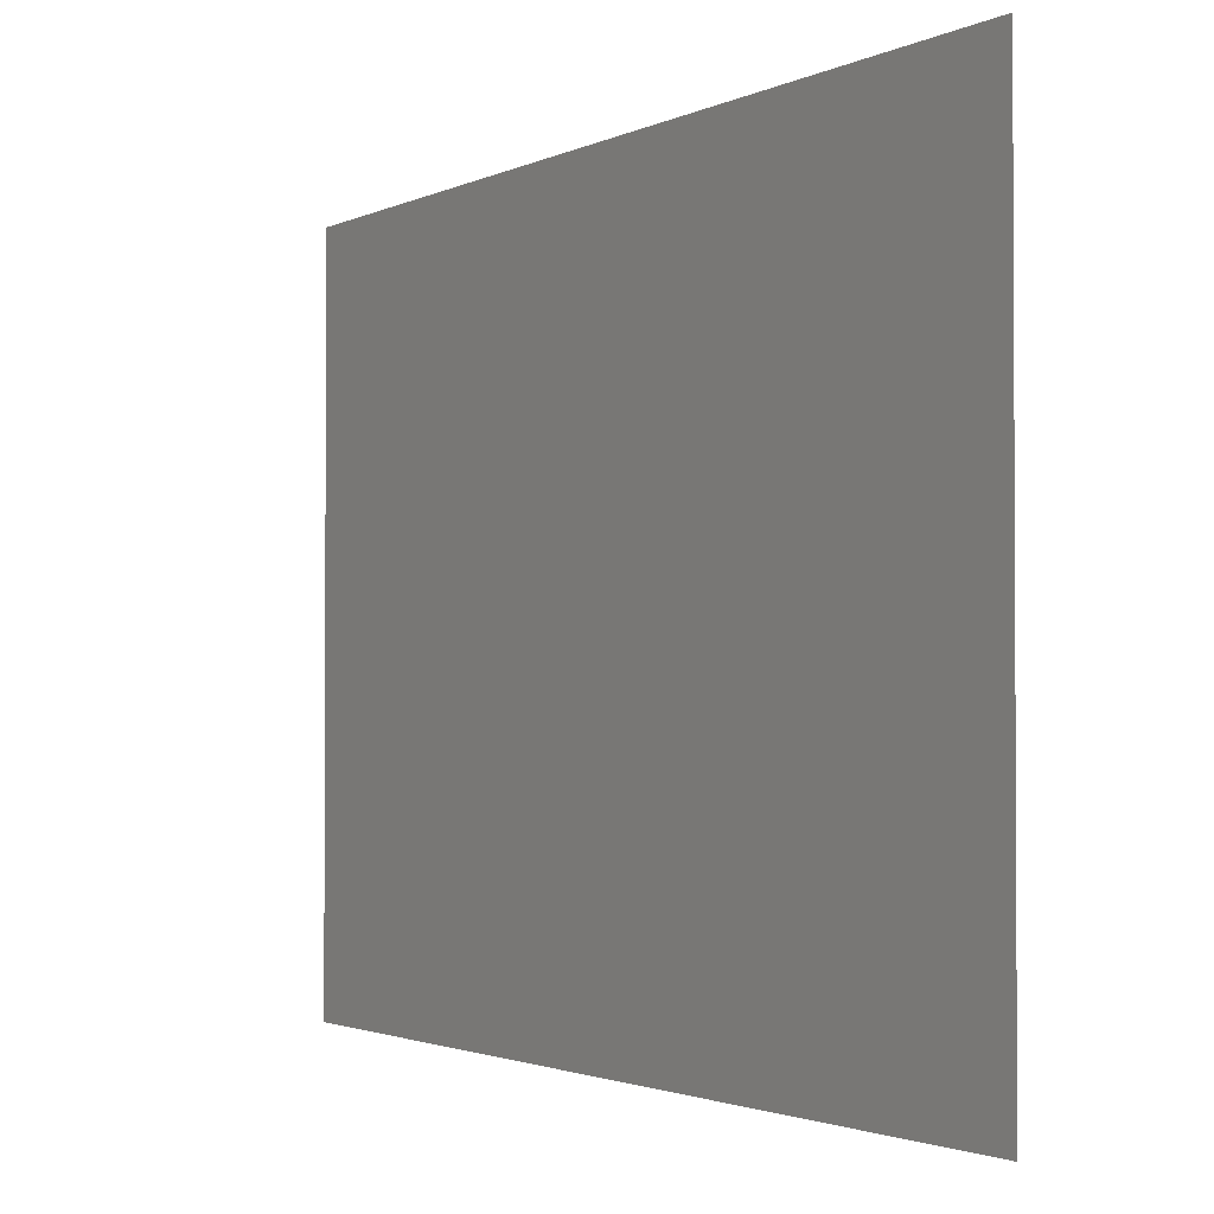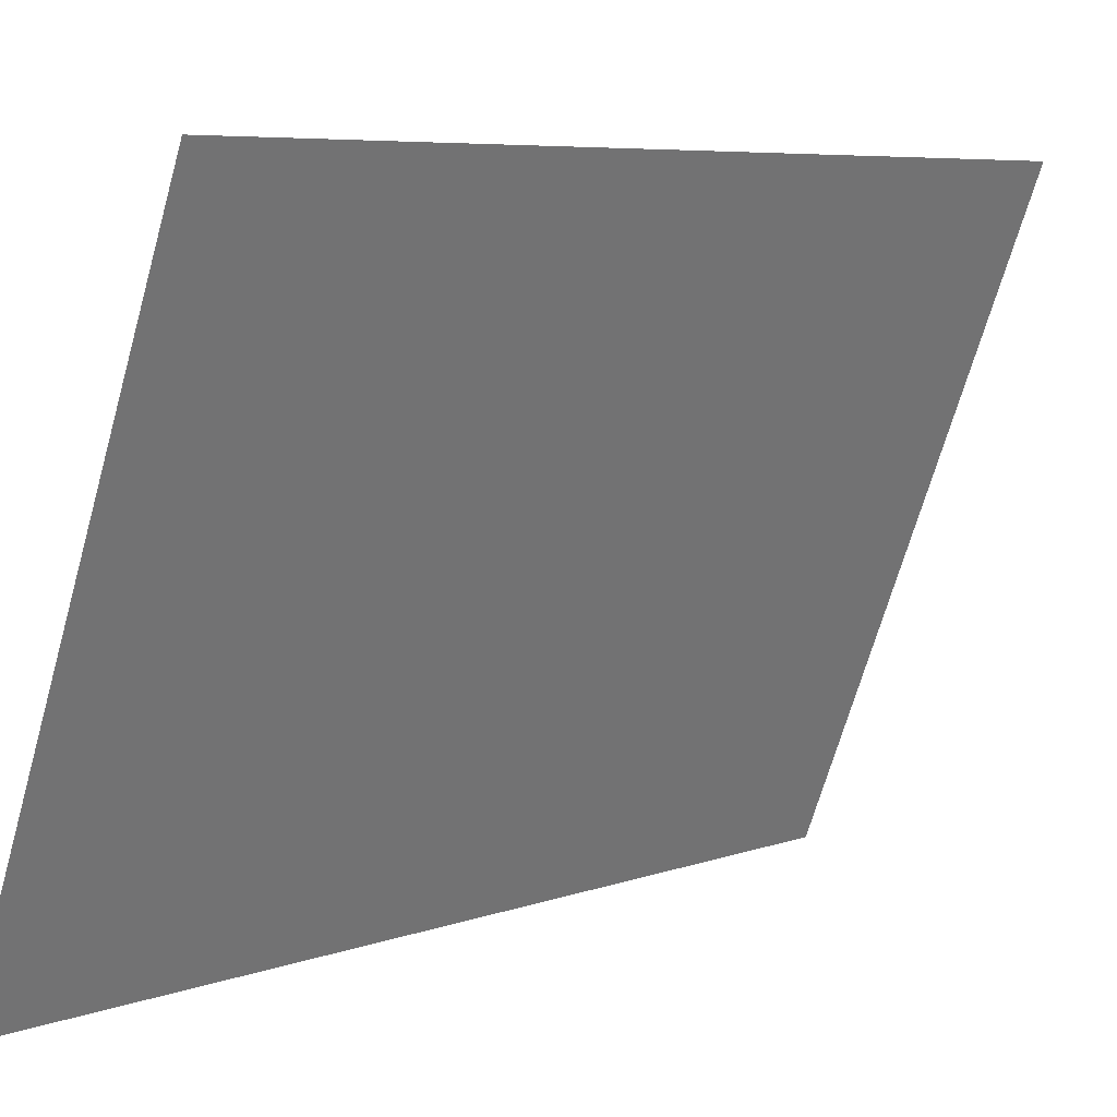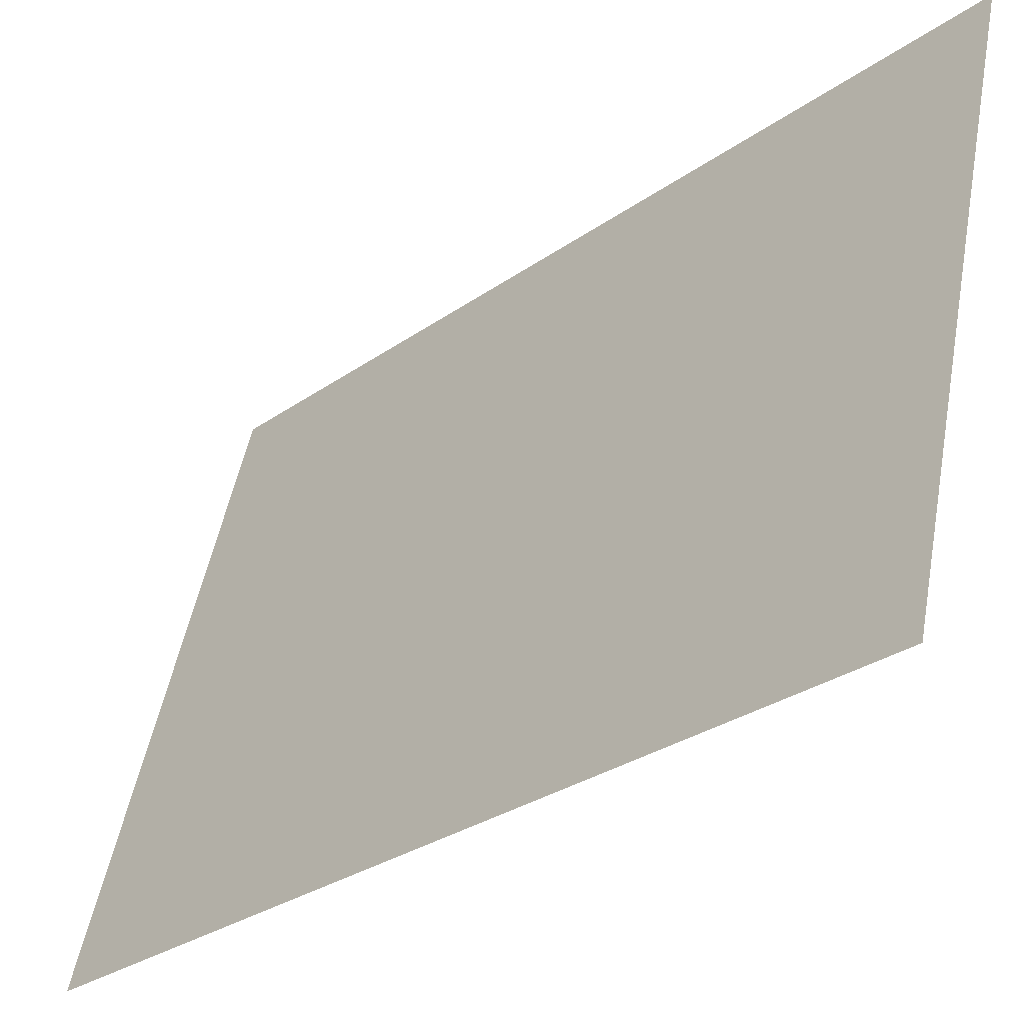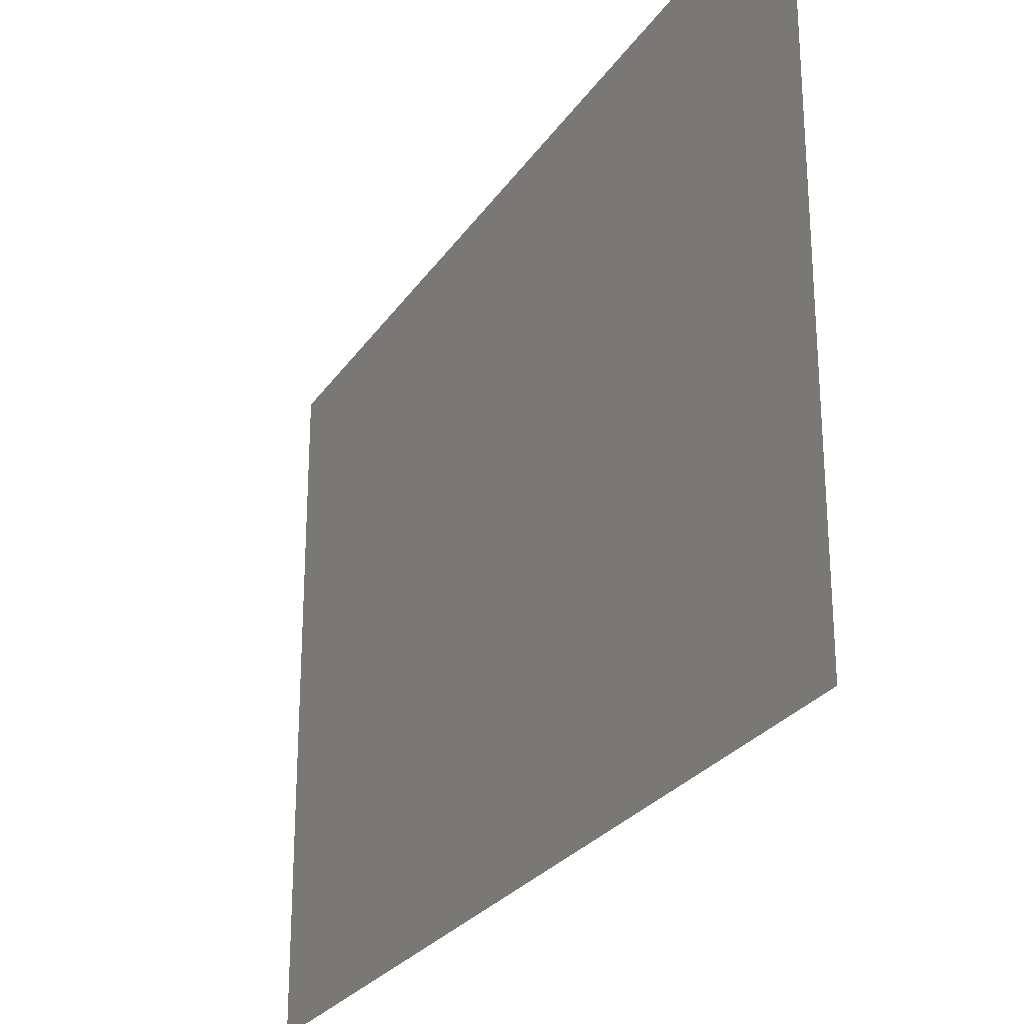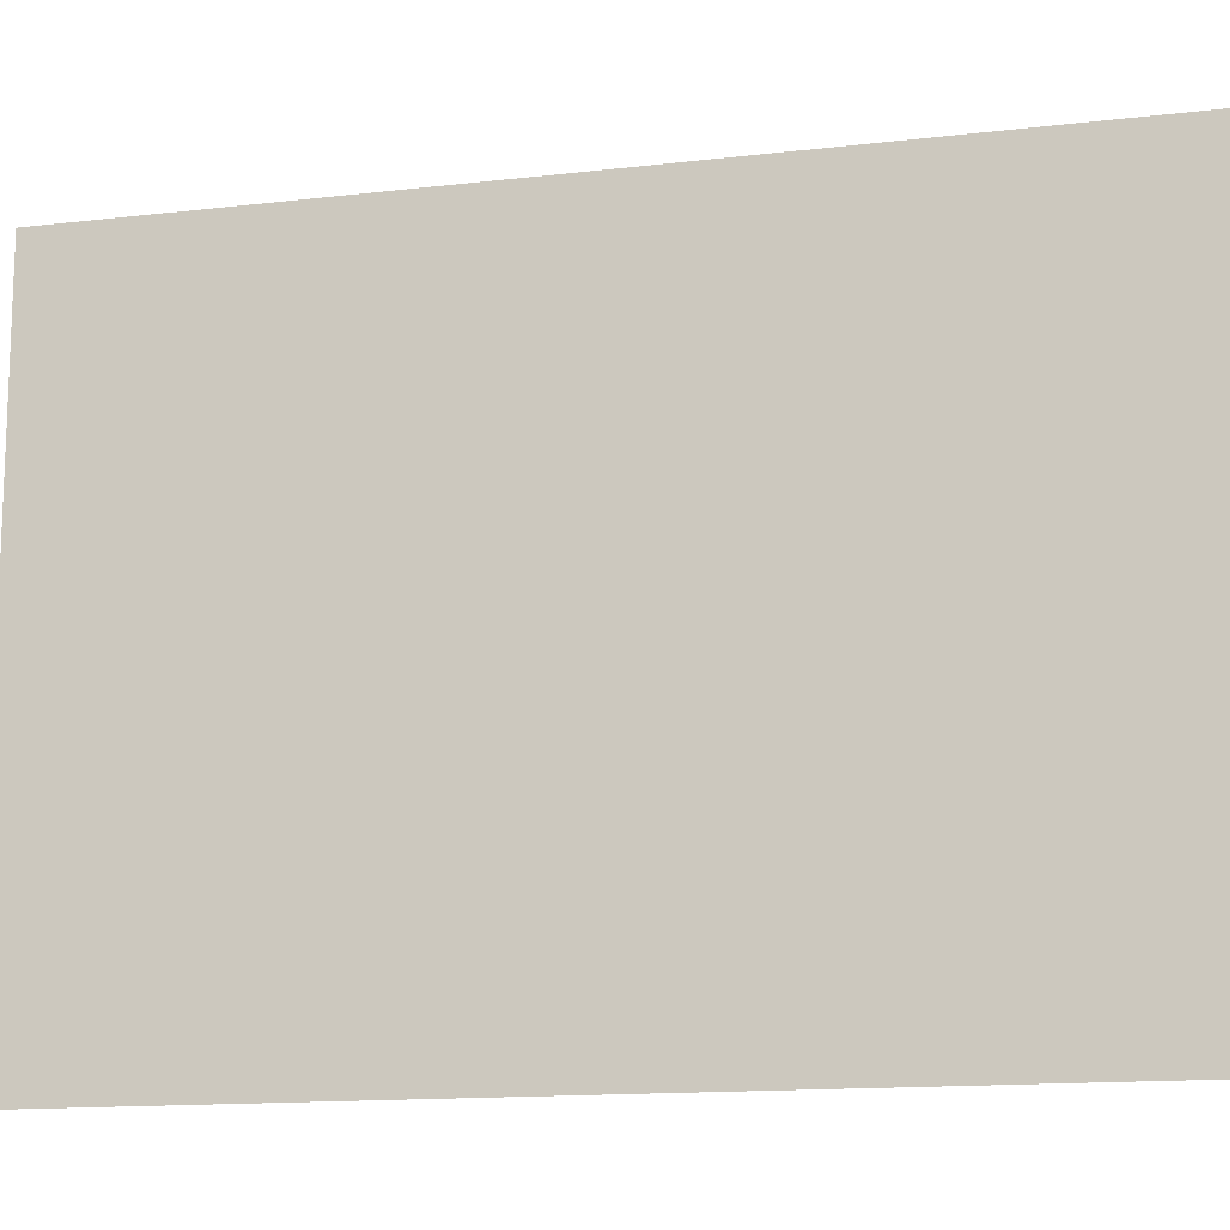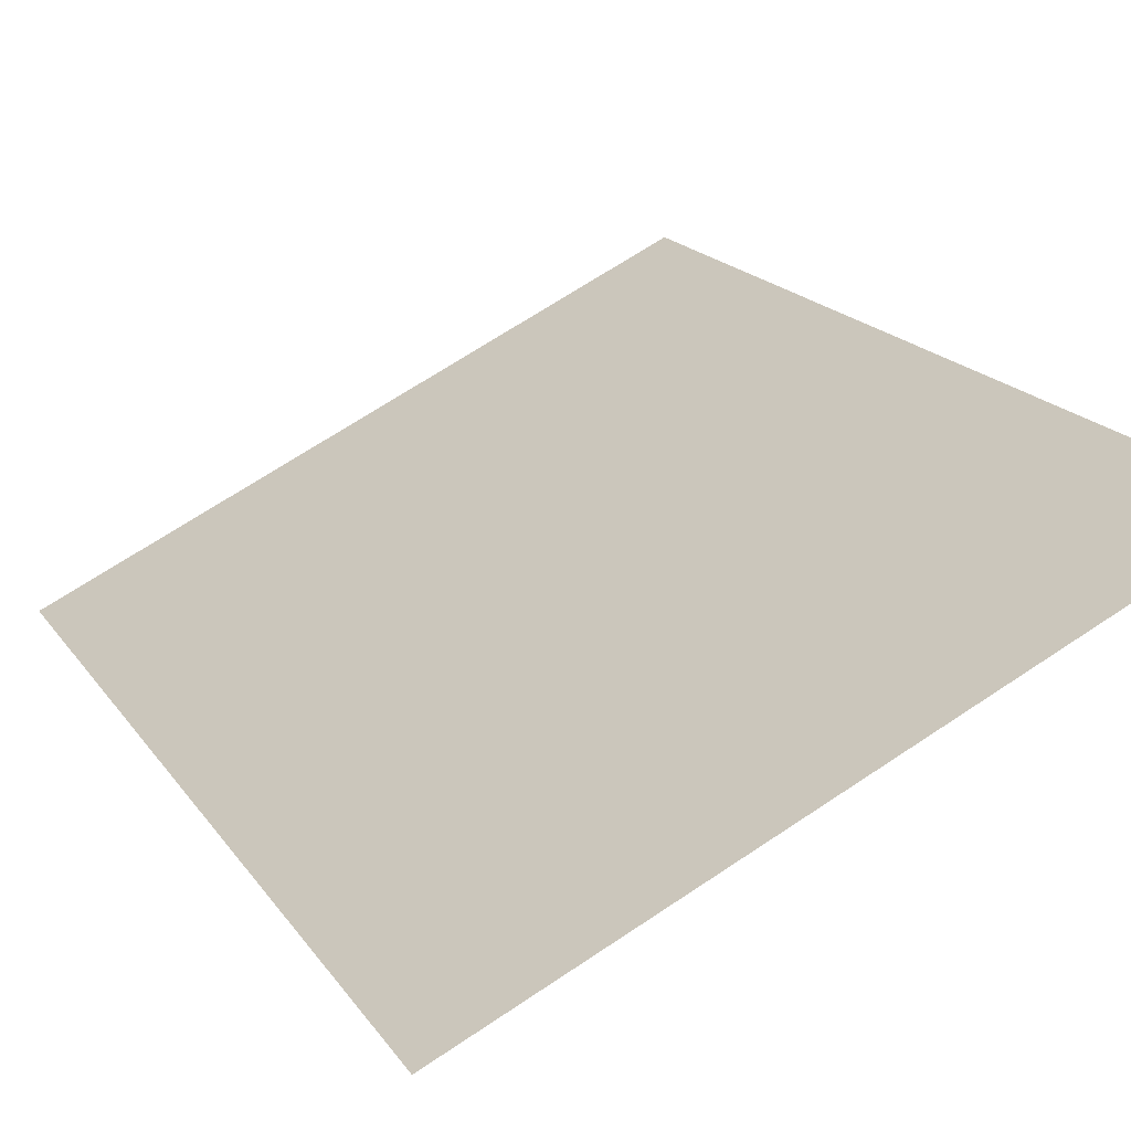
<metadata>
{"format":"obj","ext":"obj","renderer":"f3d","projection":"perspective","resolution":1024,"background":"white","views":[{"elev":-1.9,"azim":-165.1,"up":"+Y"},{"elev":-68.3,"azim":-15.8,"up":"+Z"},{"elev":50.2,"azim":10.5,"up":"+Z"},{"elev":-26.3,"azim":18.7,"up":"+Y"},{"elev":-13.9,"azim":-30.3,"up":"+Y"},{"elev":68.0,"azim":56.2,"up":"+Z"}]}
</metadata>
<code>
v 0 0 0
v 1 1 1
v 1 0 1
v 0 1 0
v 0 0 0
v 0 1 0
v 0 1 0
v 0 0 0
v 0 1 0
v 1 1 1
v 1 1 1
v 0 1 0
v 1 0 1
v 1 1 1
v 1 1 1
v 1 0 1
v 0 0 0
v 1 0 1
v 1 0 1
v 0 0 0
v 0 0 0
v 1 0 1
v 1 1 1
v 0 1 0
f 1 2 3
f 1 4 2
f 5 6 7
f 5 8 6
f 9 10 11
f 9 12 10
f 13 14 15
f 13 15 16
f 17 18 19
f 17 19 20
f 21 22 23
f 21 23 24

</code>
